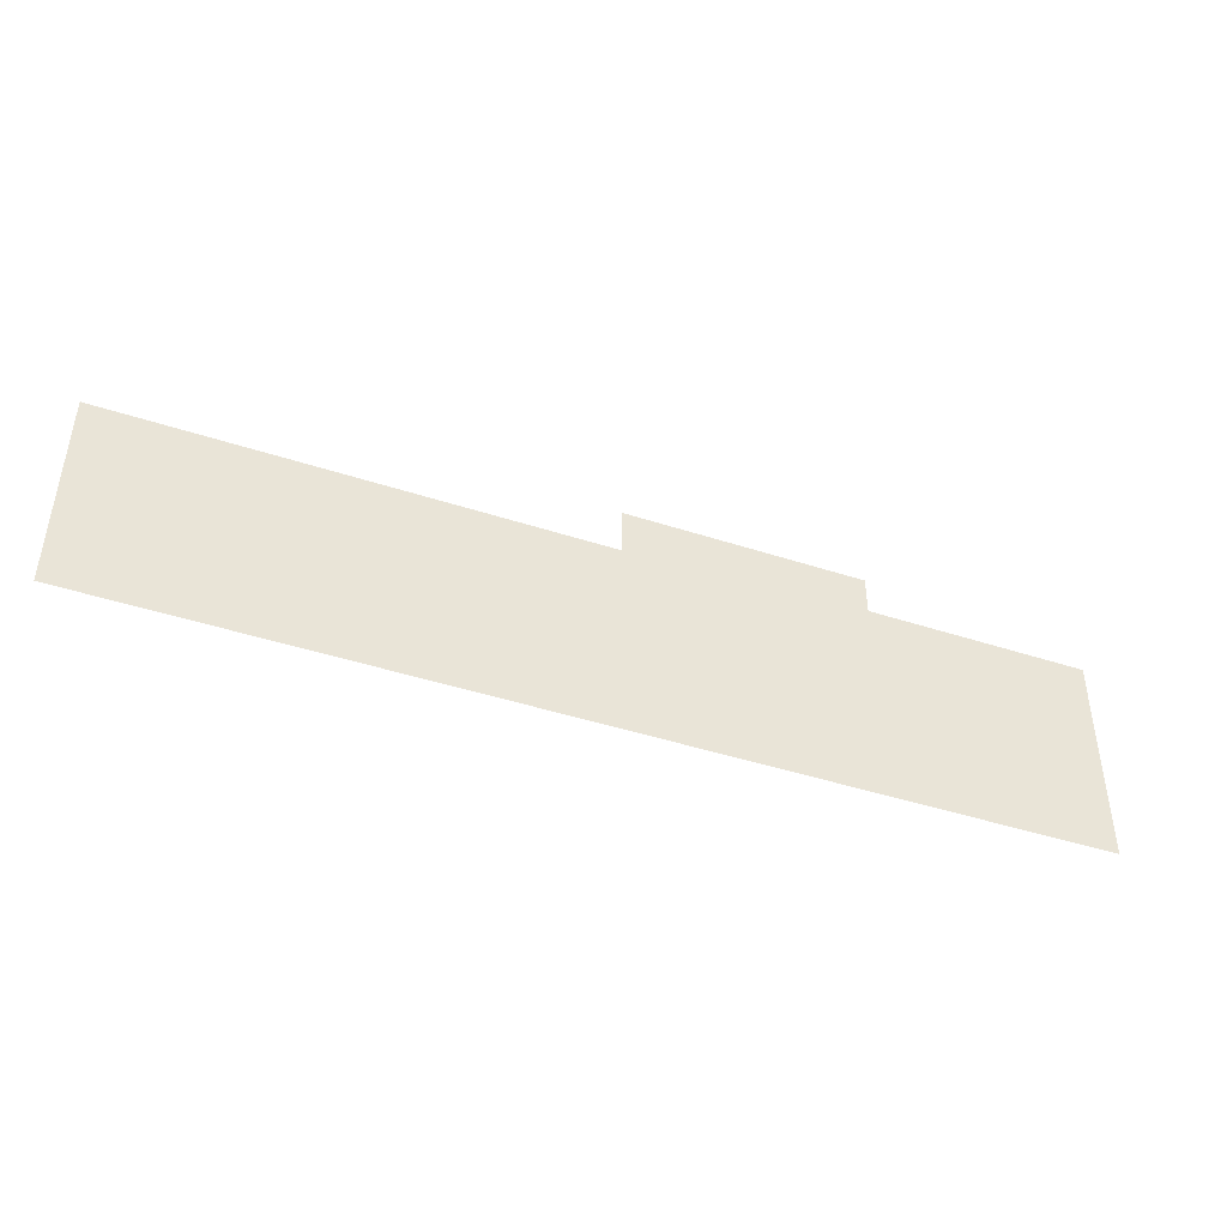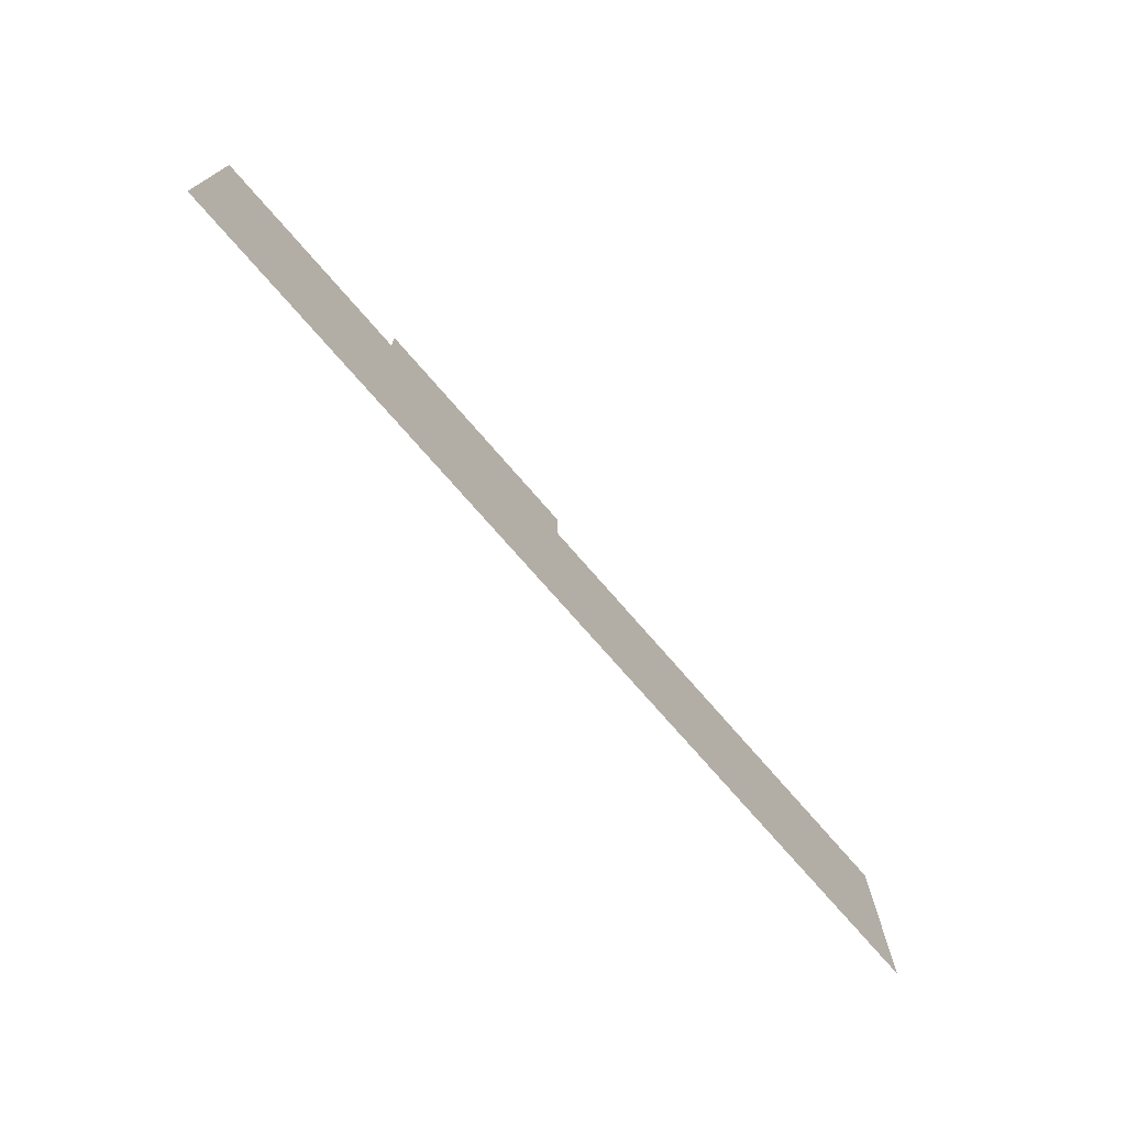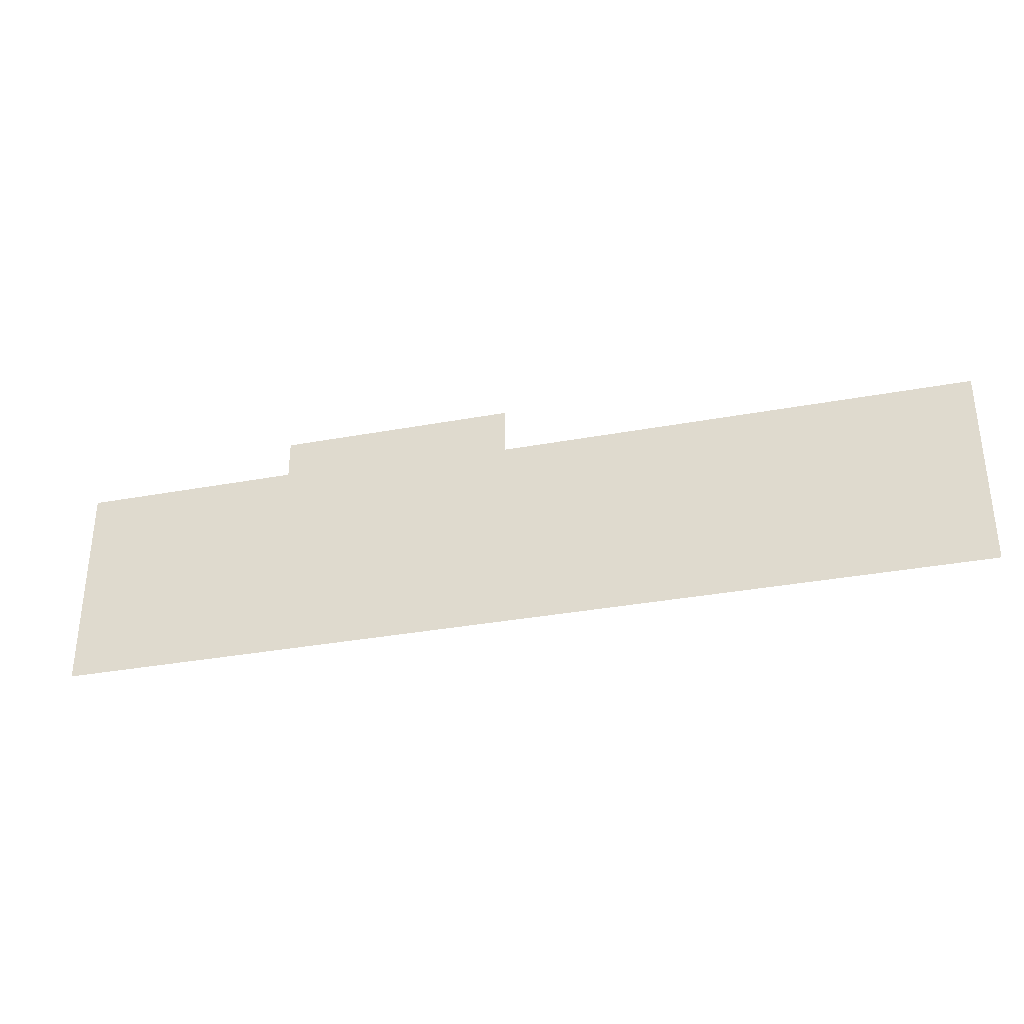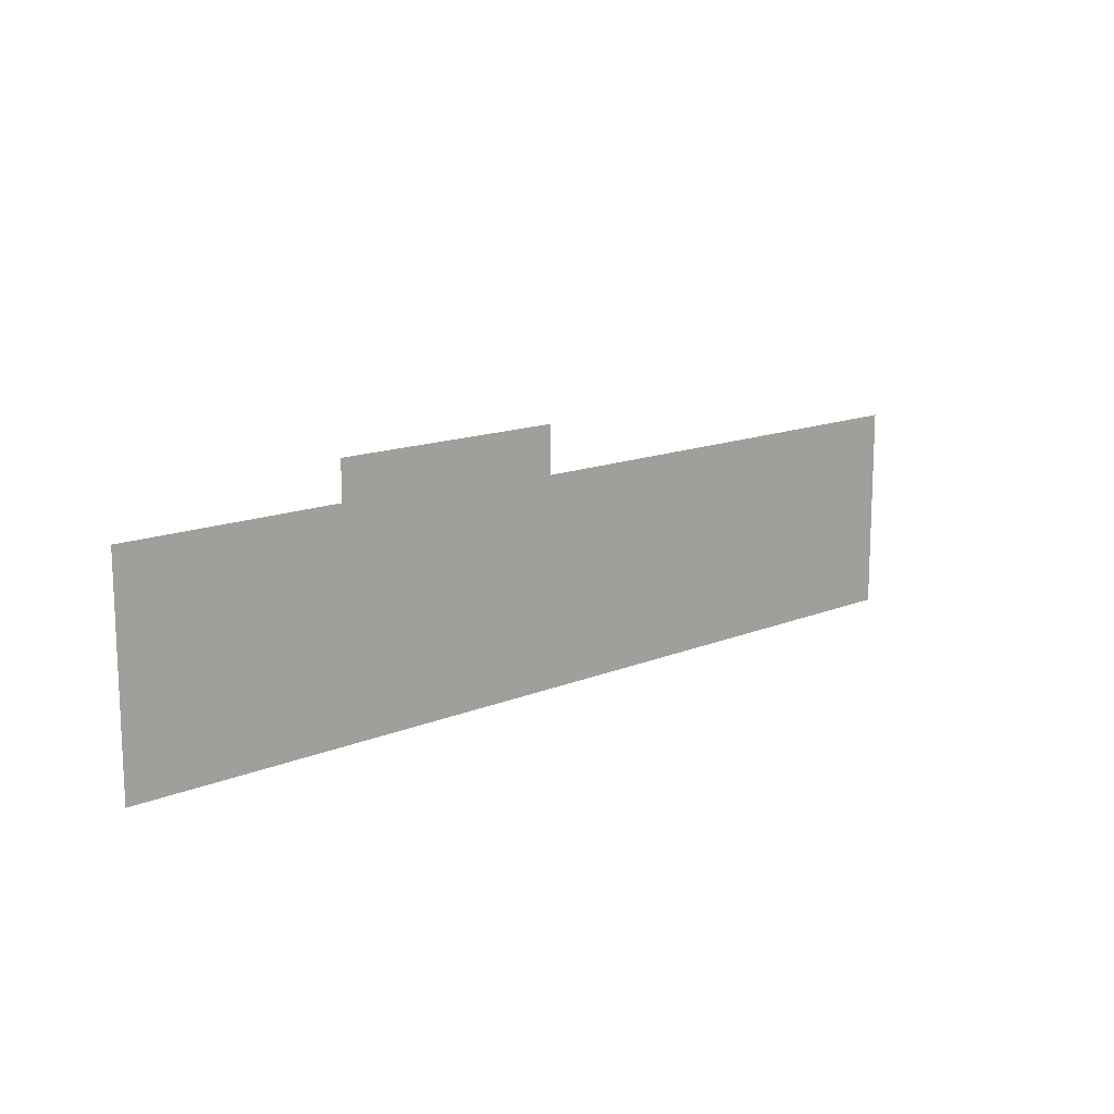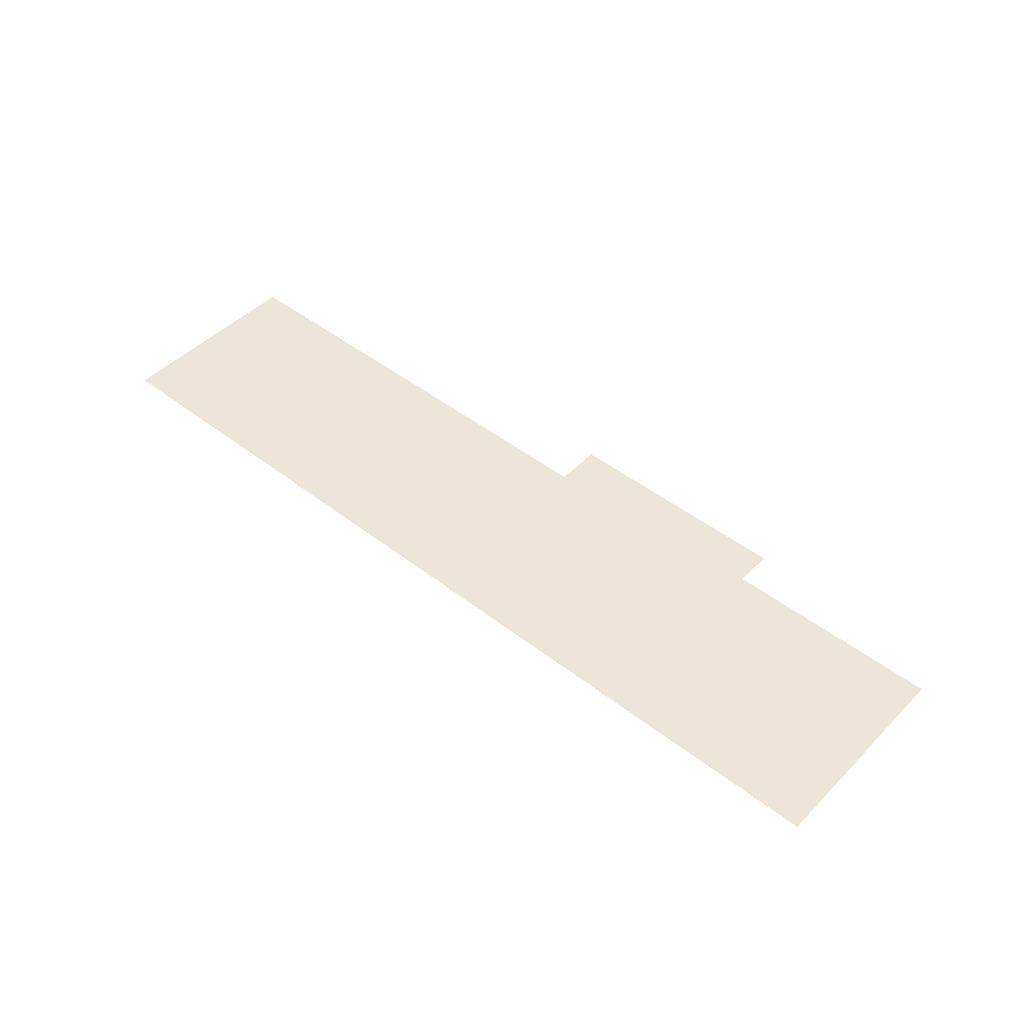
<metadata>
{"format":"obj","ext":"obj","renderer":"f3d","projection":"perspective","resolution":1024,"background":"white","views":[{"elev":-43.9,"azim":-21.0,"up":"+Y"},{"elev":-73.3,"azim":130.8,"up":"+Y"},{"elev":-33.7,"azim":-165.8,"up":"+Y"},{"elev":13.9,"azim":137.2,"up":"+Y"},{"elev":46.5,"azim":41.5,"up":"+Z"}]}
</metadata>
<code>
v 26.35 -23.75 0.05
v 26.35 -1.43 0.05
v 3.466 -1.43 0.05
v -21.32 -2.38 0.05
v -70.6 -23.75 0.05
v -70.6 -2.38 0.05
v -21.32 2.575 0.05
v 3.466 2.575 0.05
g Terrain_1837_8
f 1 3 2
f 1 4 3
f 5 4 1
f 6 4 5
f 4 7 3
f 3 7 8

</code>
